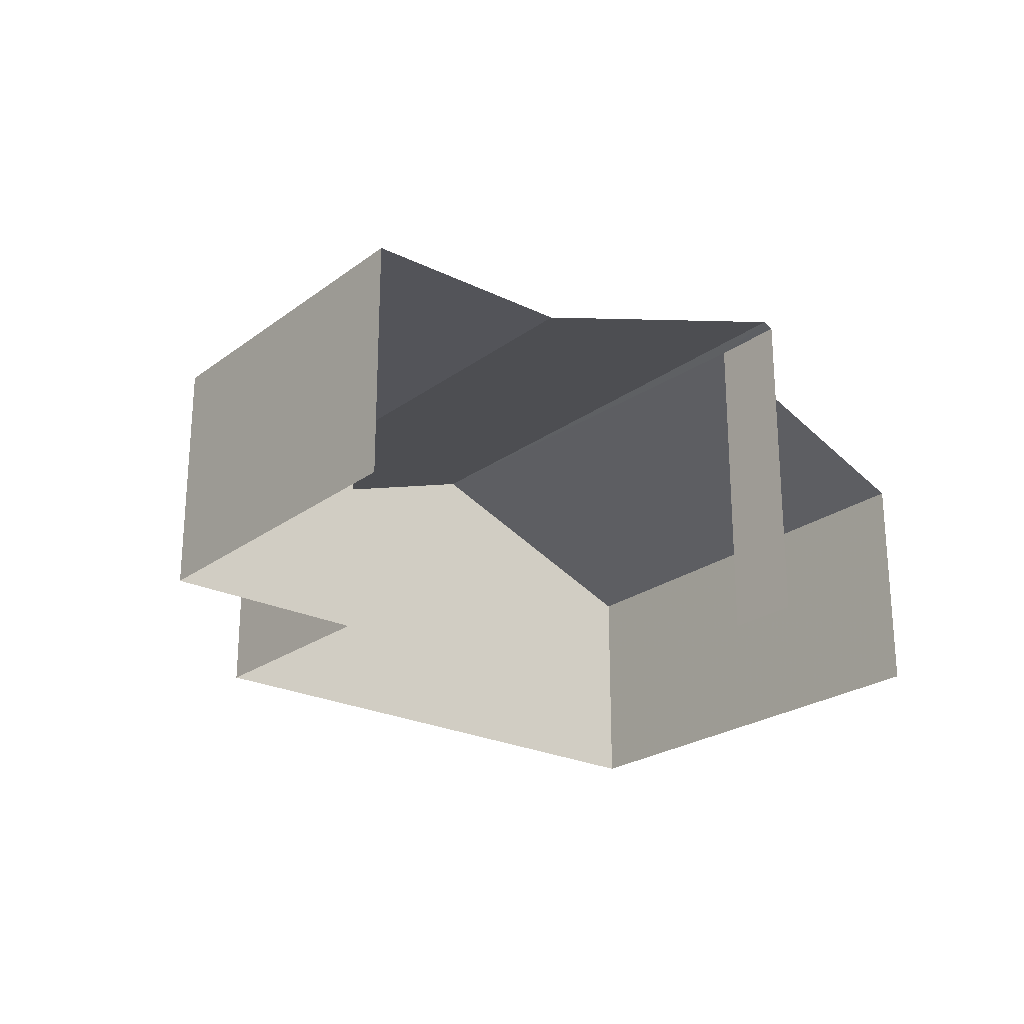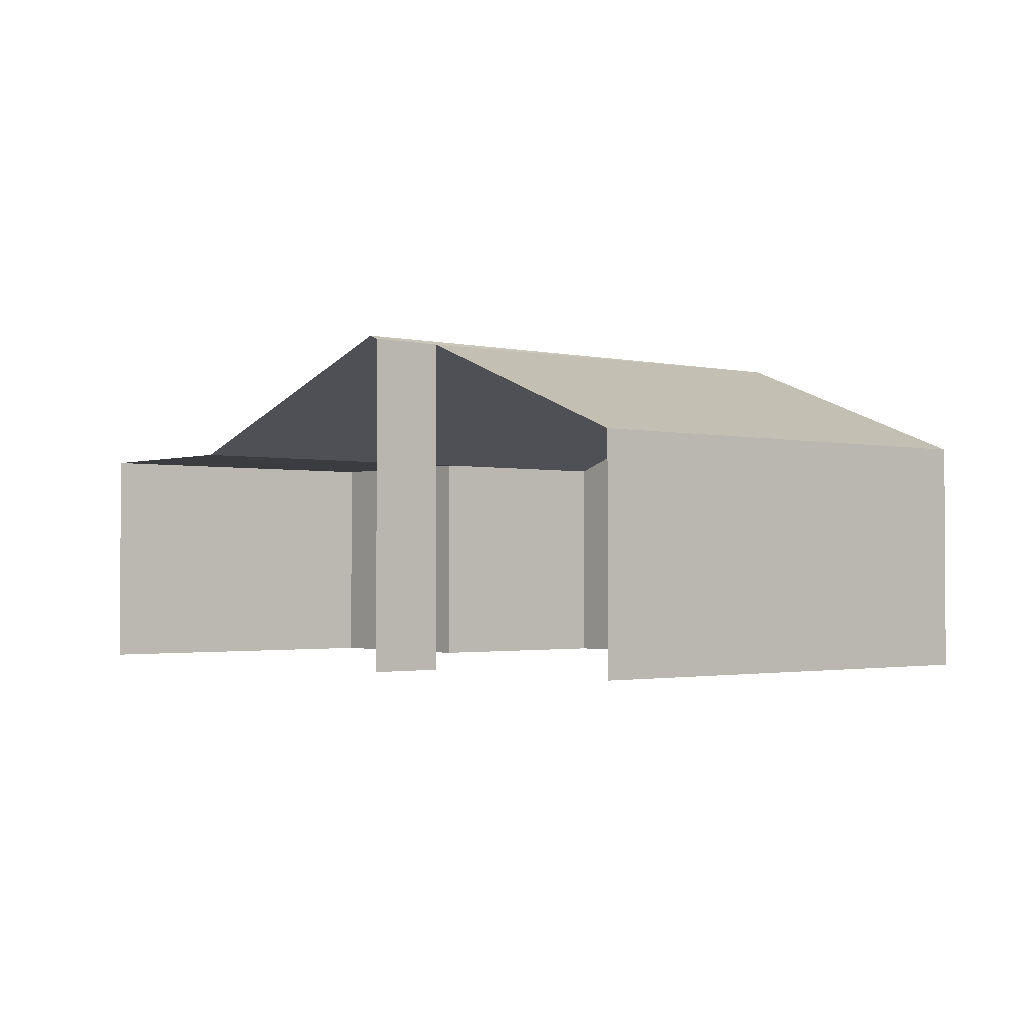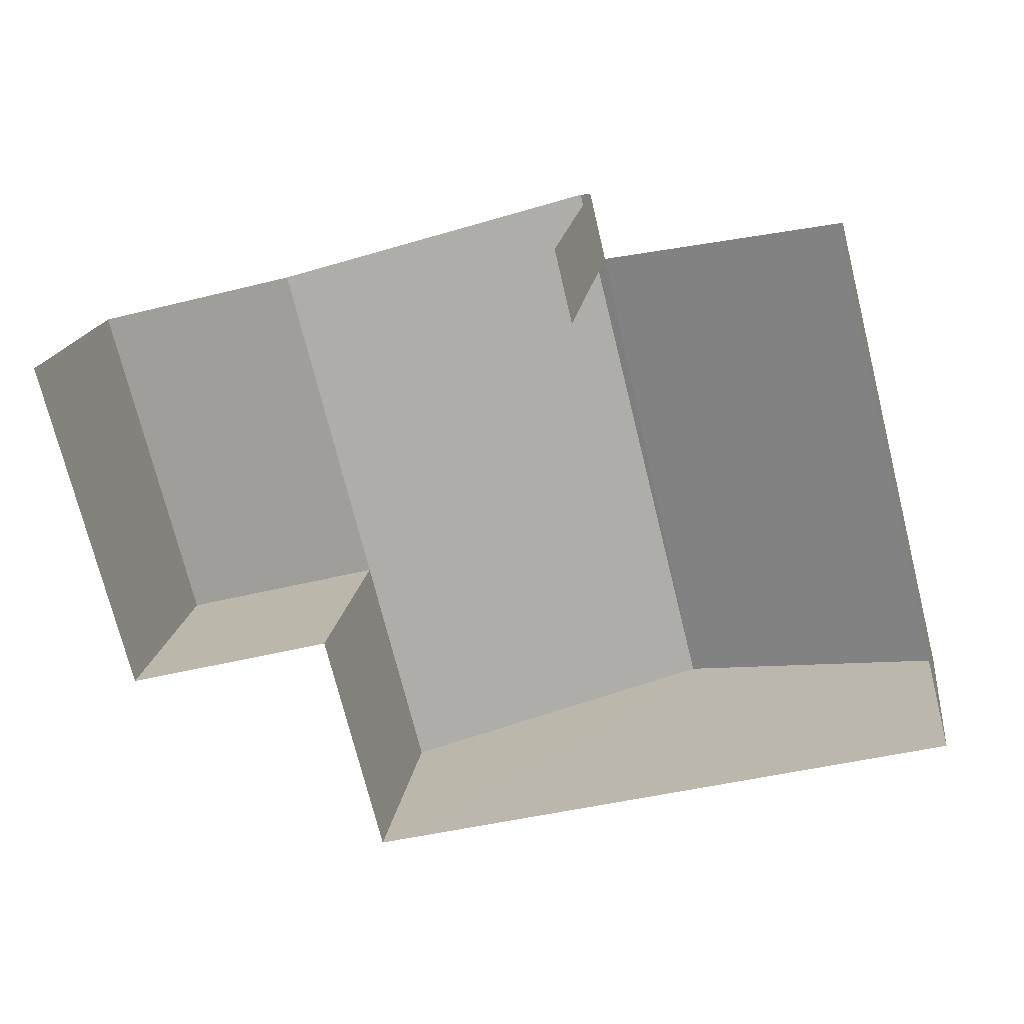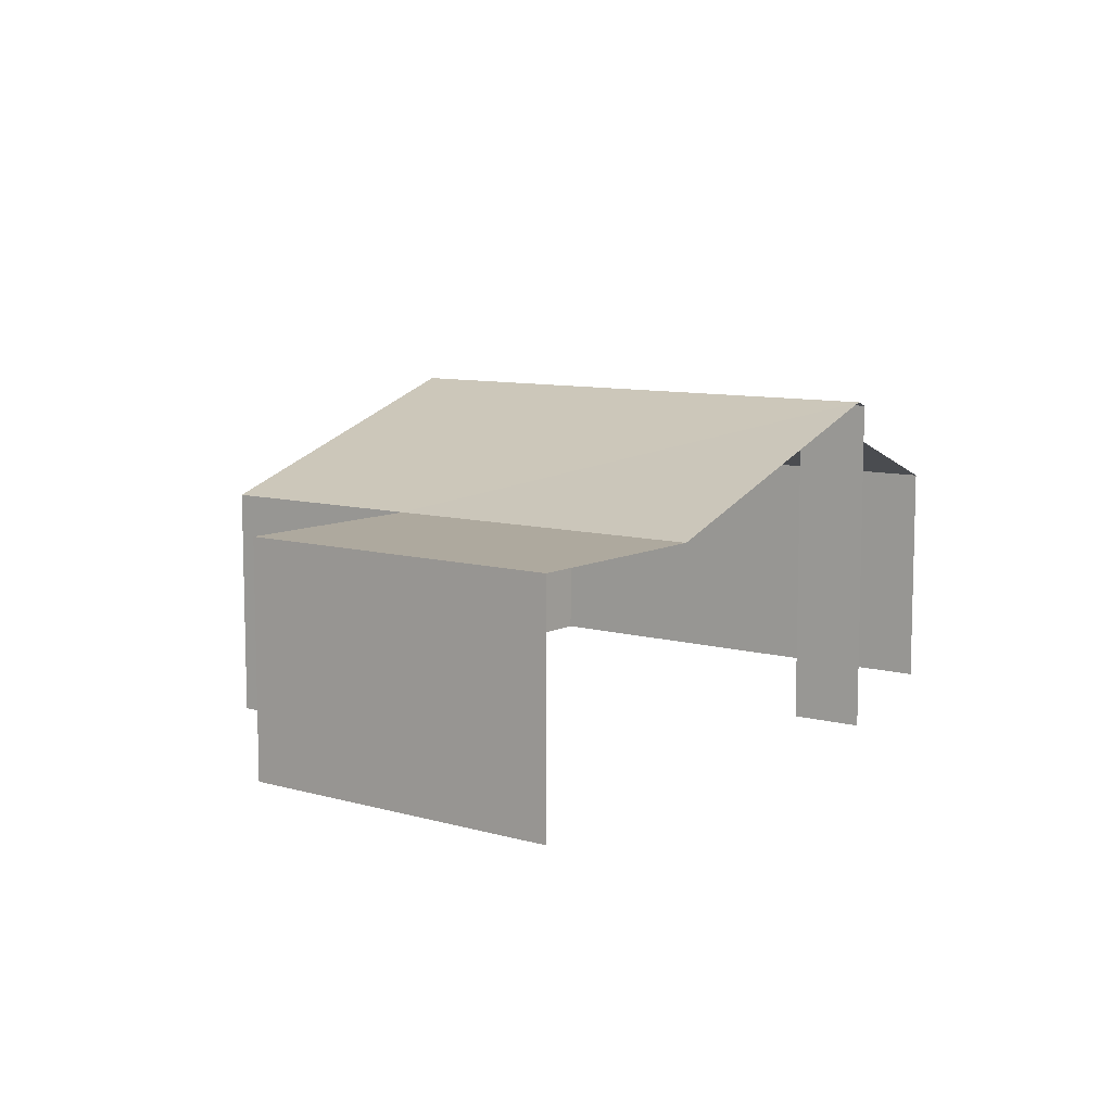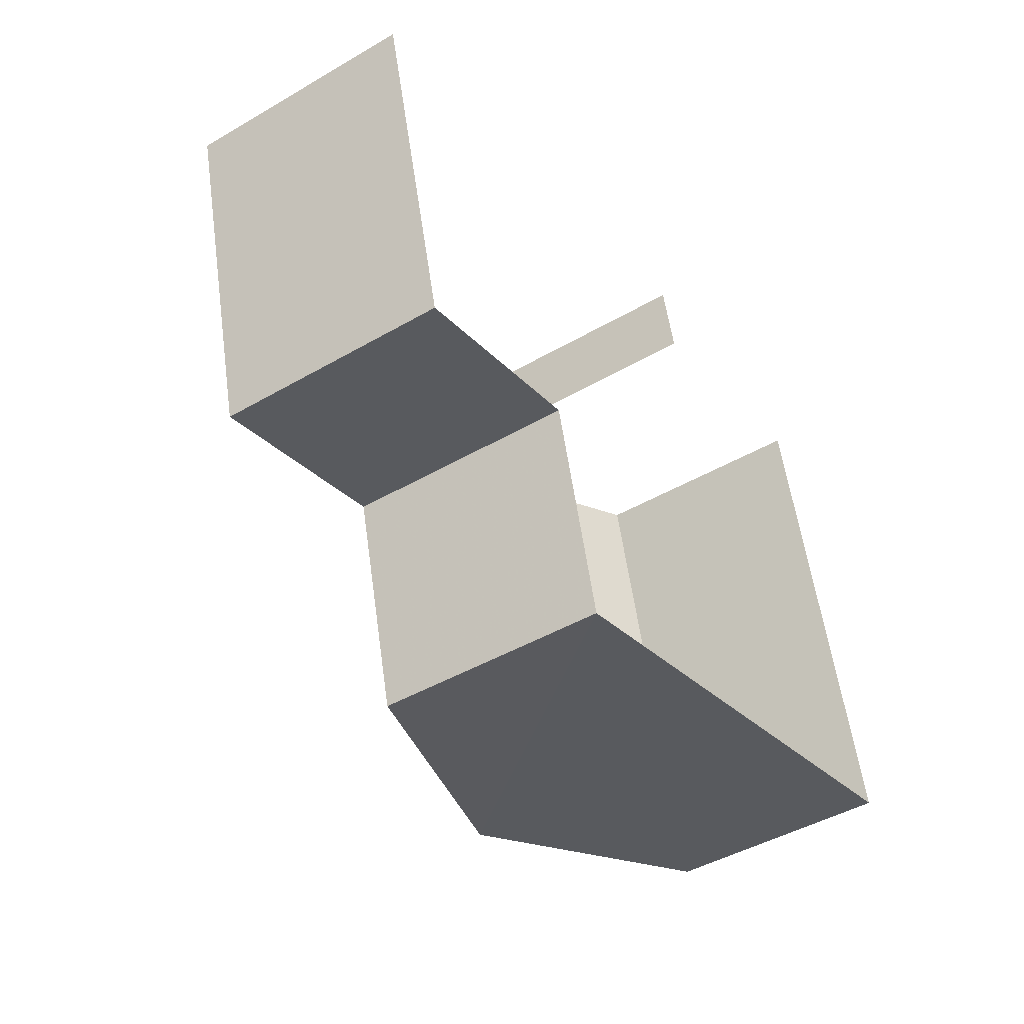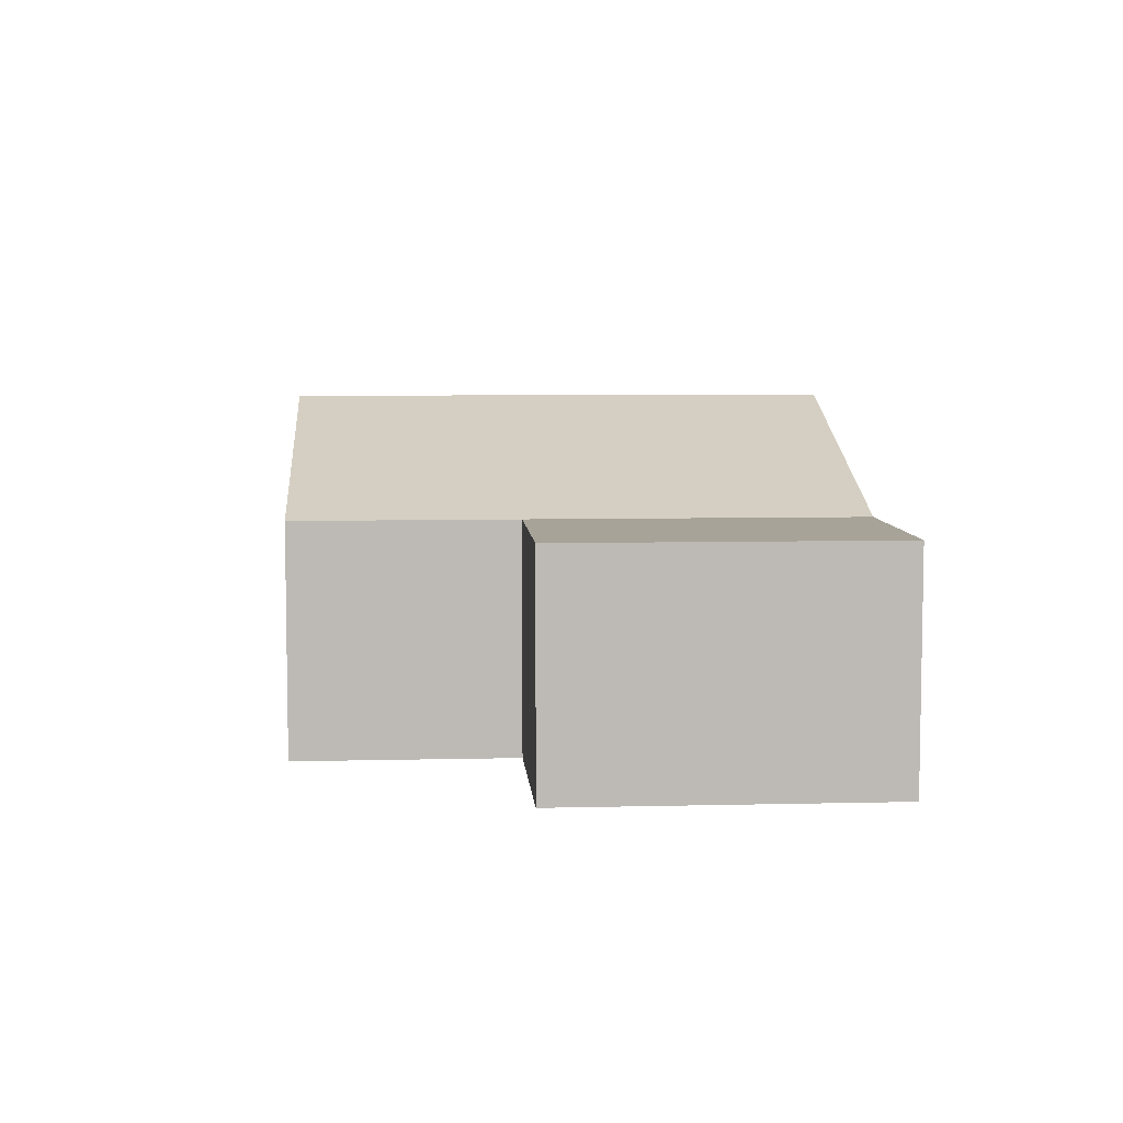
<metadata>
{"format":"obj","ext":"obj","renderer":"f3d","projection":"perspective","resolution":1024,"background":"white","views":[{"elev":-23.7,"azim":126.3,"up":"+Z"},{"elev":-1.8,"azim":-143.7,"up":"+Z"},{"elev":17.6,"azim":-172.2,"up":"+Y"},{"elev":9.0,"azim":112.7,"up":"+Z"},{"elev":-44.9,"azim":124.0,"up":"+Y"},{"elev":6.8,"azim":71.6,"up":"+Z"}]}
</metadata>
<code>
v -2.232e+05 -1.278e+05 16.72
v -2.232e+05 -1.278e+05 16.72
v -2.232e+05 -1.278e+05 16.72
v -2.232e+05 -1.278e+05 16.72
v -2.232e+05 -1.278e+05 16.72
v -2.232e+05 -1.278e+05 16.72
v -2.232e+05 -1.278e+05 16.72
v -2.232e+05 -1.278e+05 16.72
v -2.232e+05 -1.278e+05 19.46
v -2.232e+05 -1.278e+05 19.46
v -2.232e+05 -1.278e+05 20.65
v -2.232e+05 -1.278e+05 20.7
v -2.232e+05 -1.278e+05 20.7
v -2.232e+05 -1.278e+05 20.65
v -2.232e+05 -1.278e+05 19.46
v -2.232e+05 -1.278e+05 19.46
v -2.232e+05 -1.278e+05 19.46
v -2.232e+05 -1.278e+05 19.46
v -2.232e+05 -1.278e+05 19.46
f 1 2 3
f 3 4 5
f 6 1 7
f 7 5 8
f 1 3 5
f 1 5 7
f 9 5 4
f 9 11 5
f 13 18 8
f 17 7 18
f 13 8 14
f 18 7 8
f 9 10 11
f 10 12 11
f 11 13 14
f 11 12 13
f 15 16 17
f 18 15 17
f 18 13 15
f 15 12 19
f 15 13 12
f 16 1 6
f 16 15 1
f 4 3 10
f 9 4 10
f 17 6 7
f 17 16 6
f 10 3 12
f 3 2 12
f 2 19 12
f 11 8 5
f 11 14 8
f 1 19 2
f 1 15 19

</code>
